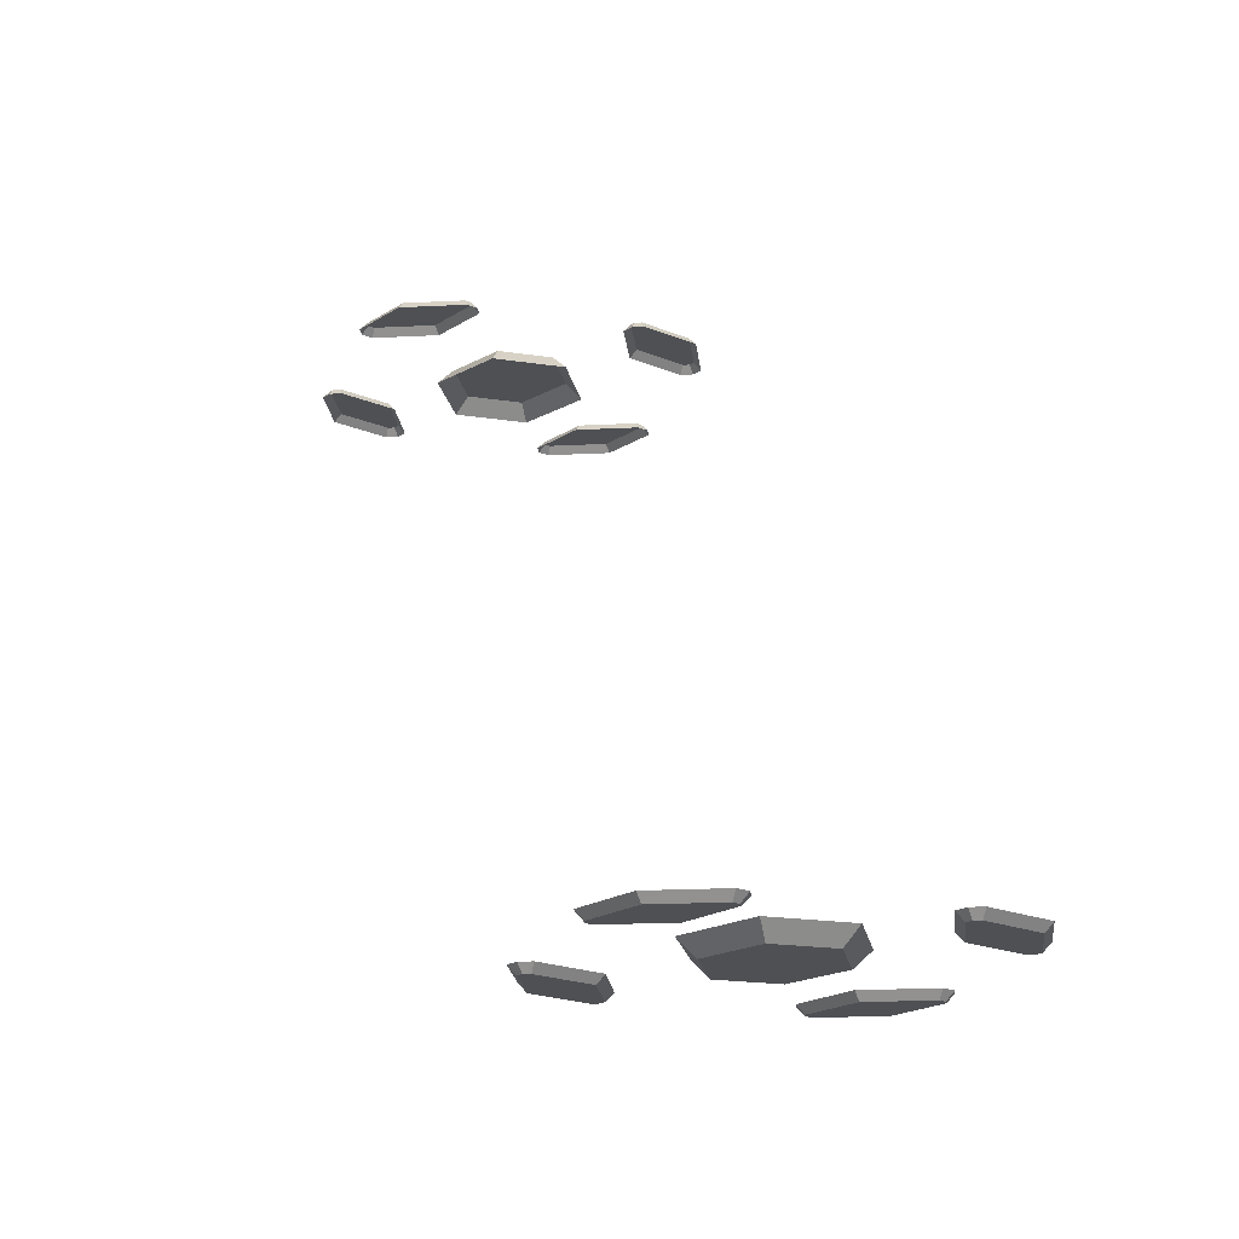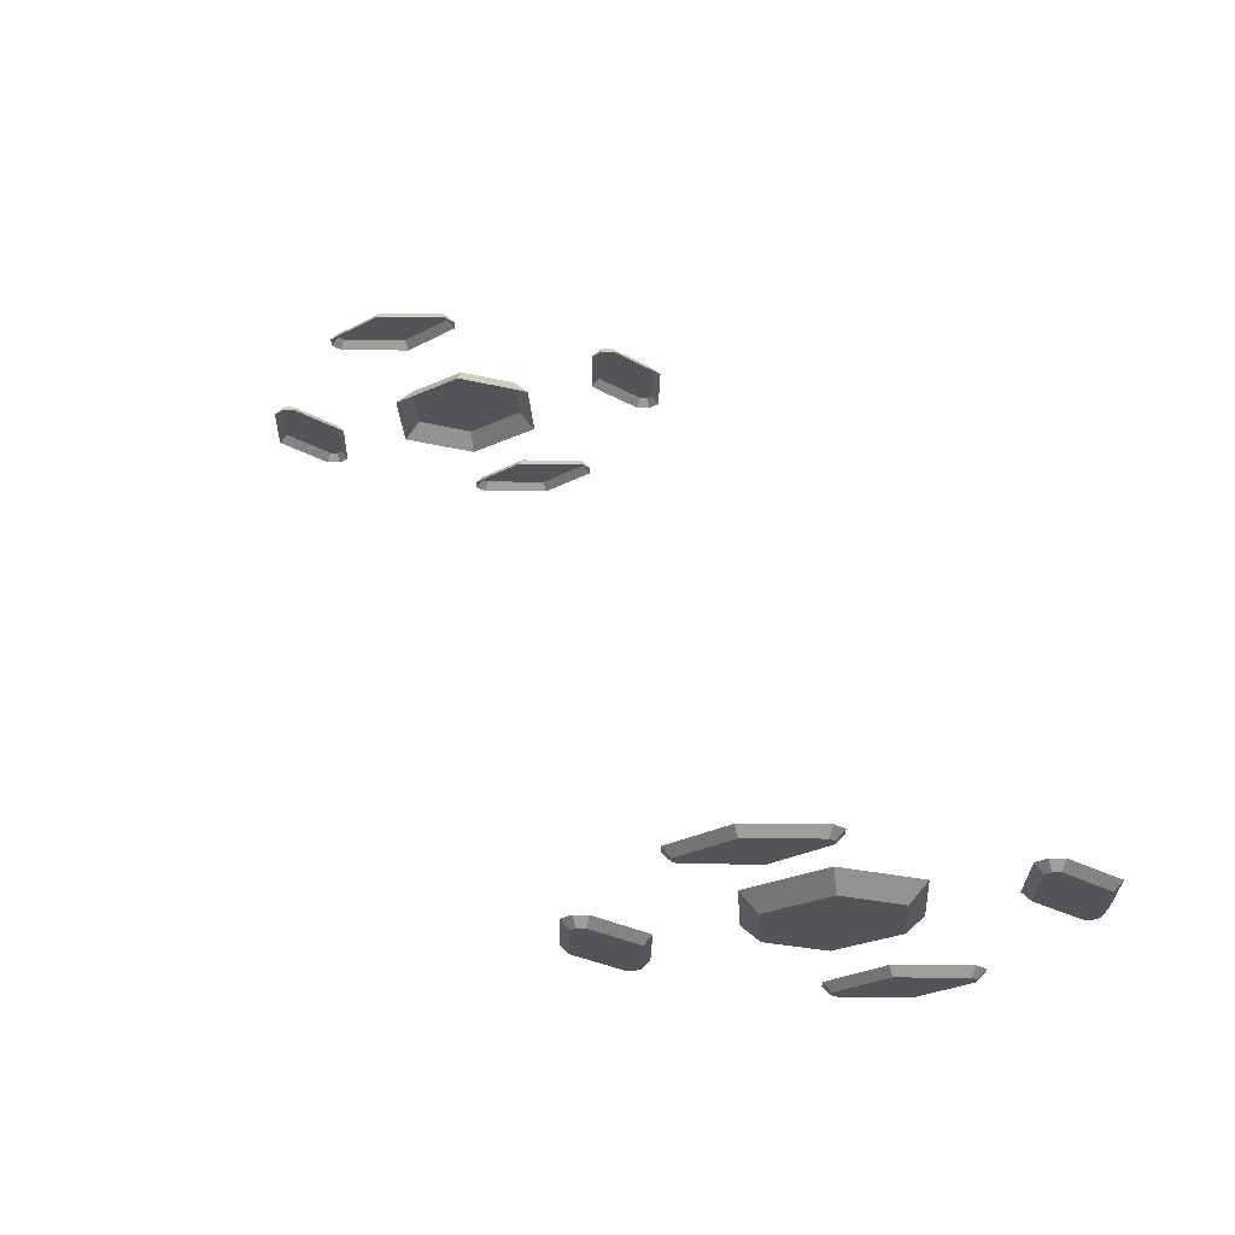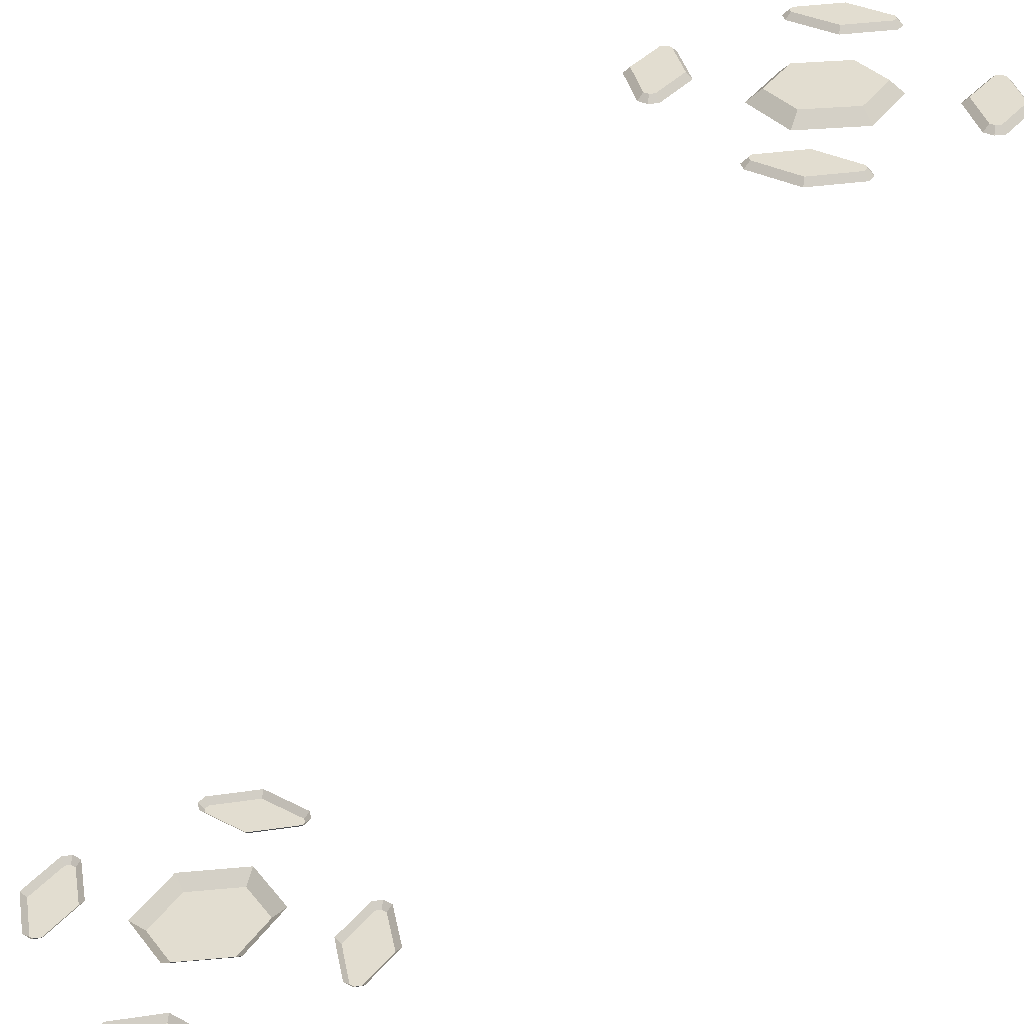
<metadata>
{"format":"obj","ext":"obj","renderer":"f3d","projection":"perspective","resolution":1024,"background":"white","views":[{"elev":-18.9,"azim":163.3,"up":"+Y"},{"elev":-22.8,"azim":156.5,"up":"+Y"},{"elev":35.4,"azim":-123.5,"up":"+Y"}]}
</metadata>
<code>
o Pulse_Battery.001
v -0.226 0.49 1.115
v -0.2162 0.5 1.115
v -0.2129 0.5 1.107
v -0.2198 0.49 1.1
v -0.1865 0.5 1.187
v -0.1934 0.49 1.193
v -0.1148 0.5 1.216
v -0.1067 0.5 1.213
v -0.1033 0.5 1.205
v -0.1331 0.5 1.133
v -0.2048 0.5 1.103
v -0.1148 0.49 1.226
v -0.09978 0.49 1.22
v -0.2048 0.49 1.094
v -0.1261 0.49 1.126
v -0.09357 0.49 1.205
v -0.2048 0.49 0.9064
v -0.1898 0.49 0.9002
v -0.1261 0.49 0.8739
v -0.09357 0.49 0.7952
v -0.04864 0.48 0.9027
v -0.09728 0.48 1
v -0.04864 0.48 1.097
v 0.04864 0.48 1.097
v 0.09357 0.49 1.205
v 0.09978 0.49 1.22
v 0.1148 0.49 1.226
v 0.1934 0.49 1.193
v 0.226 0.49 1.115
v -0.226 0.49 0.8852
v -0.2198 0.49 0.9002
v -0.2048 0.5 0.8967
v -0.2129 0.5 0.8933
v -0.1331 0.5 0.8669
v -0.1033 0.5 0.7952
v -0.09978 0.49 0.7802
v -0.1067 0.5 0.7871
v -0.1148 0.49 0.774
v -0.1148 0.5 0.7838
v -0.1865 0.5 0.8135
v -0.1934 0.49 0.8066
v -0.2162 0.5 0.8852
v 0.04864 0.48 0.9027
v 0.09728 0.48 1
v 0.2048 0.49 1.094
v 0.1261 0.49 1.126
v 0.1033 0.5 1.205
v 0.1331 0.5 1.133
v 0.1067 0.5 1.213
v 0.1148 0.5 1.216
v 0.1865 0.5 1.187
v 0.2162 0.5 1.115
v 0.2129 0.5 1.107
v 0.2048 0.5 1.103
v 0.2198 0.49 1.1
v 0.03681 0.5 1.078
v 0.07588 0.5 1
v -0.03681 0.5 1.078
v -0.07588 0.5 1
v 0.03681 0.5 0.9219
v -0.03681 0.5 0.9219
v 0.2048 0.49 0.9064
v 0.2198 0.49 0.9002
v 0.226 0.49 0.8852
v 0.2198 0.49 0.8702
v 0.1934 0.49 0.8066
v 0.1148 0.49 0.774
v 0.09978 0.49 0.7802
v 0.09357 0.49 0.7952
v 0.1261 0.49 0.8739
v 0.2048 0.5 0.8967
v 0.1331 0.5 0.8669
v 0.2129 0.5 0.8933
v 0.2162 0.5 0.8852
v 0.1865 0.5 0.8135
v 0.1148 0.5 0.7838
v 0.1067 0.5 0.7871
v 0.1033 0.5 0.7952
v 0.1148 -0.49 -0.226
v 0.1934 -0.49 -0.1934
v 0.2198 -0.49 -0.1298
v 0.226 -0.49 -0.1148
v 0.2198 -0.49 -0.09978
v 0.2048 -0.49 -0.09357
v 0.1261 -0.49 -0.1261
v 0.09357 -0.49 -0.2048
v -0.1148 -0.49 -0.226
v -0.09978 -0.49 -0.2198
v -0.09357 -0.49 -0.2048
v -0.1261 -0.49 -0.1261
v -0.2048 -0.49 -0.09357
v -0.2198 -0.49 -0.09978
v -0.226 -0.49 -0.1148
v -0.2198 -0.49 -0.1298
v -0.1934 -0.49 -0.1934
v -0.1148 -0.5 -0.2162
v -0.1865 -0.5 -0.1865
v -0.1067 -0.5 -0.2129
v -0.1033 -0.5 -0.2048
v -0.1331 -0.5 -0.1331
v -0.2048 -0.5 -0.1033
v -0.2129 -0.5 -0.1067
v -0.2162 -0.5 -0.1148
v 0.04864 -0.48 -0.09728
v 0.09728 -0.48 0
v 0.04864 -0.48 0.09728
v -0.04864 -0.48 0.09728
v -0.09357 -0.49 0.2048
v -0.09978 -0.49 0.2198
v -0.1148 -0.49 0.226
v -0.1934 -0.49 0.1934
v -0.226 -0.49 0.1148
v -0.2198 -0.49 0.09978
v -0.2048 -0.49 0.09357
v -0.1261 -0.49 0.1261
v -0.1033 -0.5 0.2048
v -0.1331 -0.5 0.1331
v -0.1067 -0.5 0.2129
v -0.1148 -0.5 0.2162
v -0.1865 -0.5 0.1865
v -0.2162 -0.5 0.1148
v -0.2129 -0.5 0.1067
v -0.2048 -0.5 0.1033
v -0.09728 -0.48 0
v -0.04864 -0.48 -0.09728
v -0.03681 -0.5 -0.07814
v 0.03681 -0.5 -0.07814
v -0.07588 -0.5 0
v 0.07588 -0.5 0
v 0.03681 -0.5 0.07814
v -0.03681 -0.5 0.07814
v 0.09357 -0.49 0.2048
v 0.09978 -0.49 0.2198
v 0.1148 -0.49 0.226
v 0.1934 -0.49 0.1934
v 0.226 -0.49 0.1148
v 0.2198 -0.49 0.09978
v 0.2162 -0.5 0.1148
v 0.2129 -0.5 0.1067
v 0.1865 -0.5 0.1865
v 0.1148 -0.5 0.2162
v 0.1067 -0.5 0.2129
v 0.1033 -0.5 0.2048
v 0.1331 -0.5 0.1331
v 0.1261 -0.49 0.1261
v 0.2048 -0.5 0.1033
v 0.2048 -0.49 0.09357
v 0.09978 -0.49 -0.2198
v 0.1148 -0.5 -0.2162
v 0.1067 -0.5 -0.2129
v 0.1865 -0.5 -0.1865
v 0.2162 -0.5 -0.1148
v 0.2129 -0.5 -0.1067
v 0.2048 -0.5 -0.1033
v 0.1331 -0.5 -0.1331
v 0.1033 -0.5 -0.2048
f 2 4 1
f 2 6 5
f 2 5 10
f 12 8 7
f 5 12 7
f 3 14 4
f 14 10 15
f 17 33 31
f 18 34 32
f 20 34 19
f 36 35 20
f 39 36 38
f 40 38 41
f 39 40 34
f 30 33 42
f 42 41 30
f 47 46 25
f 48 52 54
f 47 26 49
f 27 49 26
f 27 51 50
f 28 52 51
f 55 52 29
f 45 53 55
f 48 45 46
f 56 44 57
f 23 56 58
f 58 22 23
f 57 60 61
f 60 44 43
f 61 43 21
f 22 61 21
f 71 70 62
f 72 76 78
f 62 73 71
f 74 63 64
f 65 75 74
f 66 76 75
f 77 67 68
f 69 77 68
f 72 69 70
f 97 87 96
f 103 97 100
f 96 88 98
f 99 88 89
f 89 100 99
f 90 101 100
f 92 101 91
f 93 102 92
f 103 93 94
f 108 117 115
f 109 116 108
f 119 109 110
f 120 110 111
f 120 116 119
f 112 122 121
f 120 112 121
f 114 122 113
f 115 123 114
f 125 127 126
f 126 124 125
f 129 130 131
f 127 105 129
f 130 105 106
f 131 106 107
f 124 131 107
f 138 137 136
f 136 140 138
f 135 141 140
f 142 134 133
f 132 142 133
f 144 132 145
f 144 141 143
f 147 139 146
f 146 145 147
f 79 150 148
f 80 149 79
f 81 152 151
f 83 152 82
f 84 153 83
f 154 85 155
f 155 152 154
f 86 150 156
f 155 86 156
f 9 13 16
f 15 9 16
f 2 3 4
f 2 1 6
f 5 7 9
f 7 8 9
f 9 10 5
f 10 11 2
f 11 3 2
f 12 13 8
f 5 6 12
f 3 11 14
f 14 11 10
f 17 32 33
f 32 17 18
f 18 19 34
f 20 35 34
f 36 37 35
f 39 37 36
f 40 39 38
f 40 42 34
f 42 33 32
f 34 42 32
f 34 35 39
f 35 37 39
f 30 31 33
f 42 40 41
f 47 48 46
f 48 47 51
f 47 49 50
f 51 47 50
f 51 52 48
f 52 53 54
f 47 25 26
f 27 50 49
f 27 28 51
f 28 29 52
f 55 53 52
f 45 54 53
f 48 54 45
f 56 24 44
f 23 24 56
f 58 59 22
f 61 59 57
f 59 58 57
f 58 56 57
f 60 57 44
f 61 60 43
f 22 59 61
f 71 72 70
f 72 71 74
f 71 73 74
f 74 75 72
f 75 76 72
f 76 77 78
f 62 63 73
f 74 73 63
f 74 64 65
f 65 66 75
f 66 67 76
f 77 76 67
f 69 78 77
f 72 78 69
f 97 95 87
f 97 96 100
f 96 98 99
f 100 96 99
f 100 101 103
f 101 102 103
f 96 87 88
f 99 98 88
f 89 90 100
f 90 91 101
f 92 102 101
f 93 103 102
f 95 97 94
f 97 103 94
f 108 116 117
f 109 118 116
f 119 118 109
f 120 119 110
f 120 121 123
f 121 122 123
f 123 117 120
f 117 116 120
f 116 118 119
f 112 113 122
f 120 111 112
f 114 123 122
f 115 117 123
f 125 104 127
f 126 128 124
f 131 128 129
f 128 126 129
f 126 127 129
f 127 104 105
f 130 129 105
f 131 130 106
f 124 128 131
f 138 139 137
f 136 135 140
f 135 134 141
f 142 141 134
f 132 143 142
f 144 143 132
f 144 146 140
f 146 139 138
f 140 146 138
f 140 141 144
f 141 142 143
f 147 137 139
f 146 144 145
f 79 149 150
f 80 151 149
f 151 80 81
f 81 82 152
f 83 153 152
f 84 154 153
f 154 84 85
f 155 156 149
f 156 150 149
f 149 151 155
f 151 152 155
f 152 153 154
f 86 148 150
f 155 85 86
f 9 8 13
f 15 10 9

</code>
